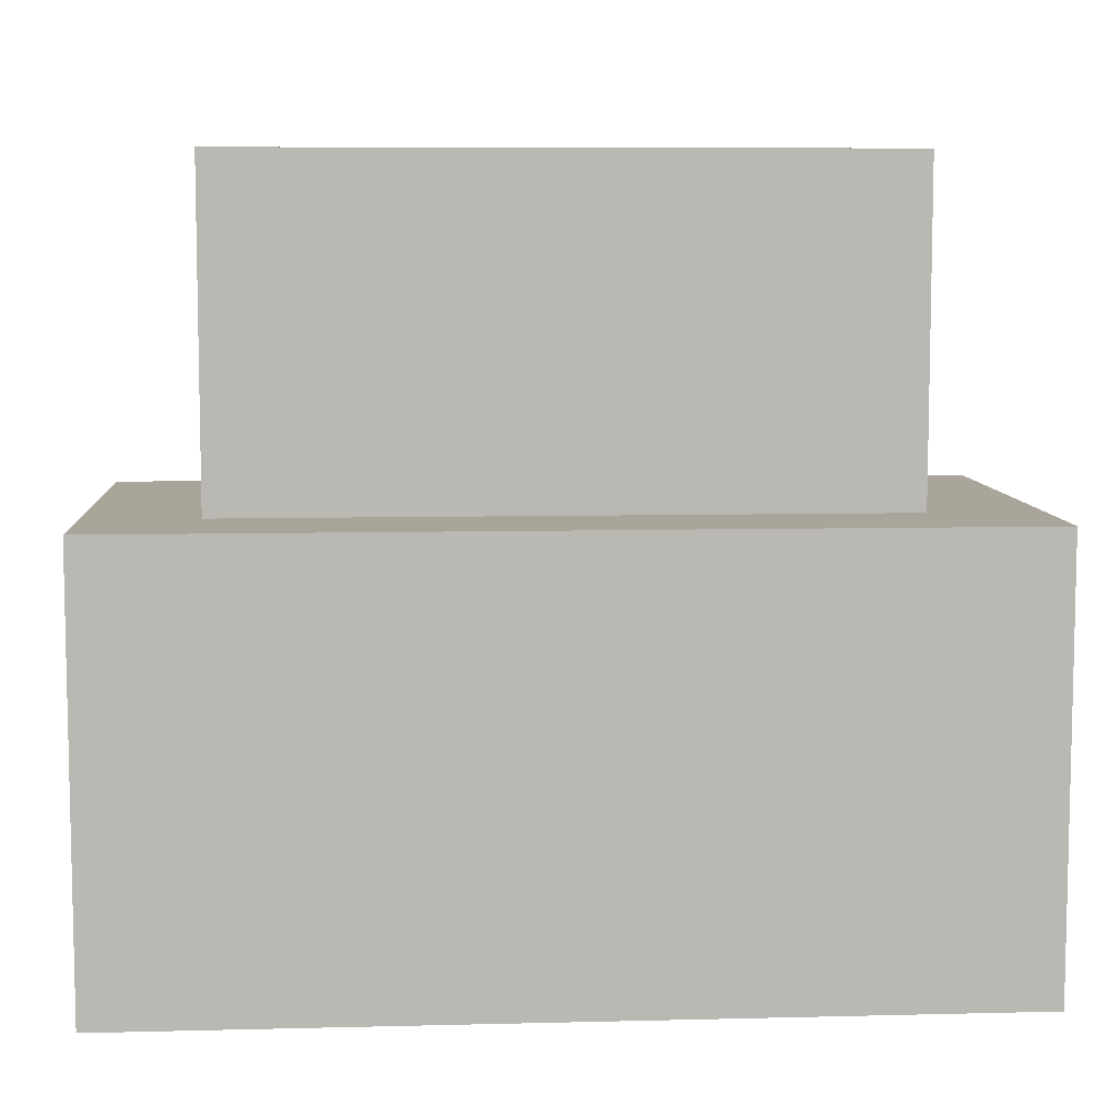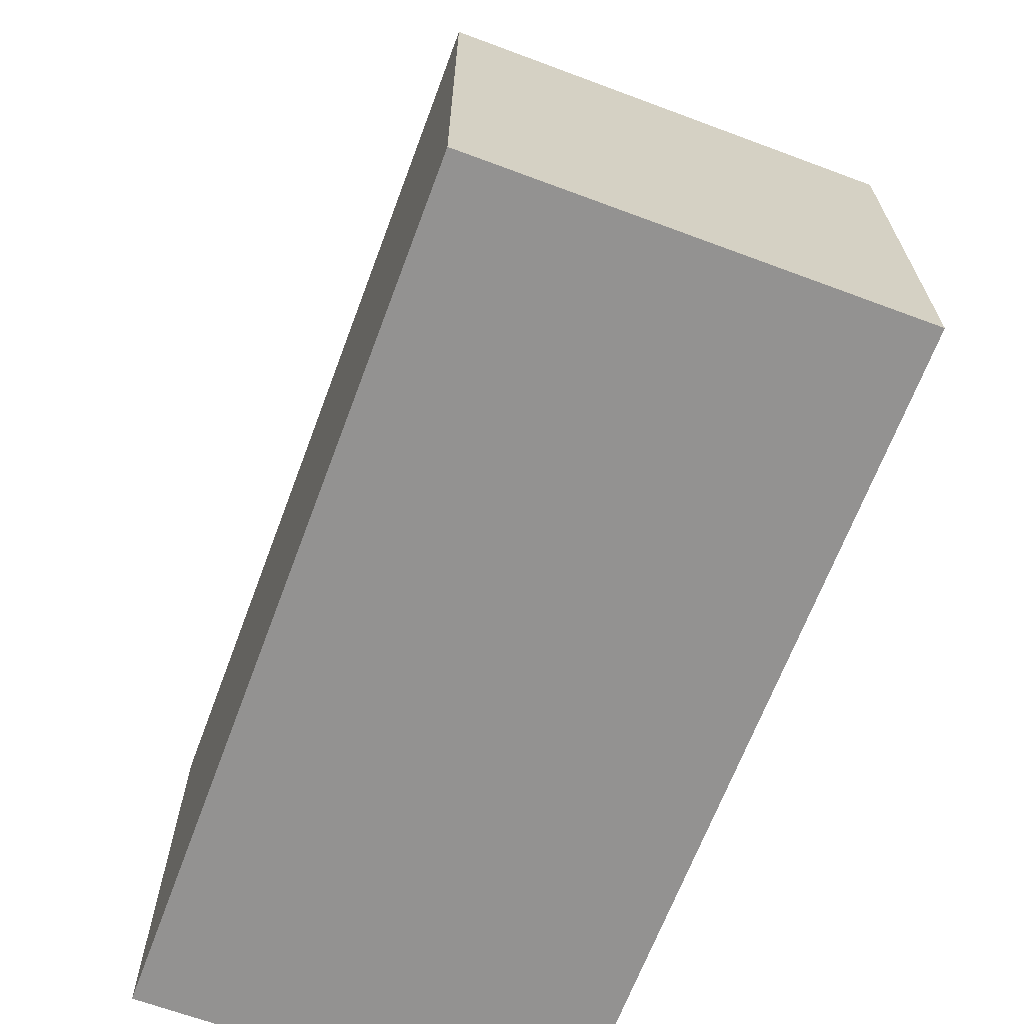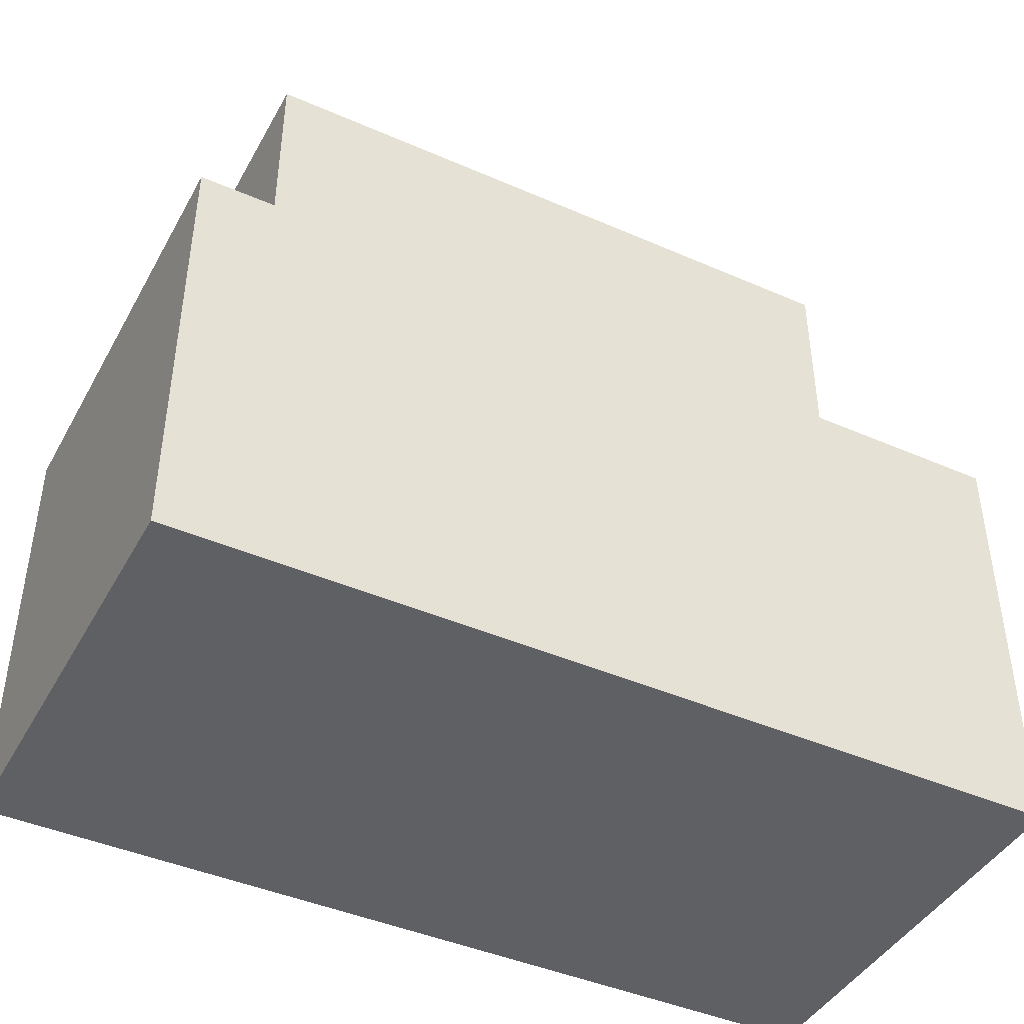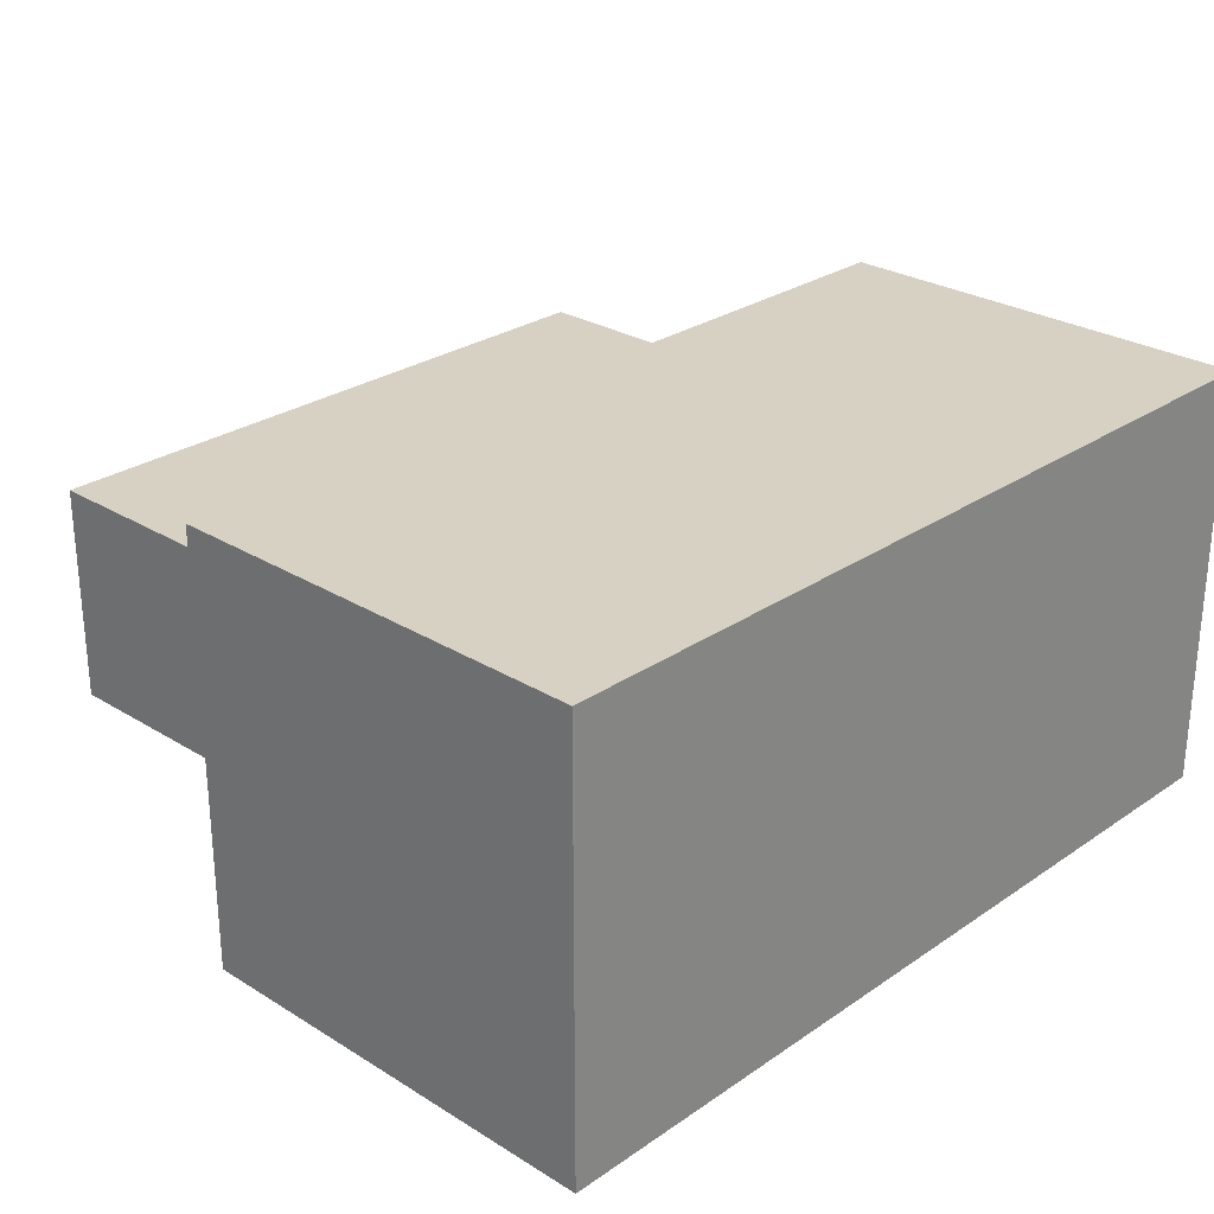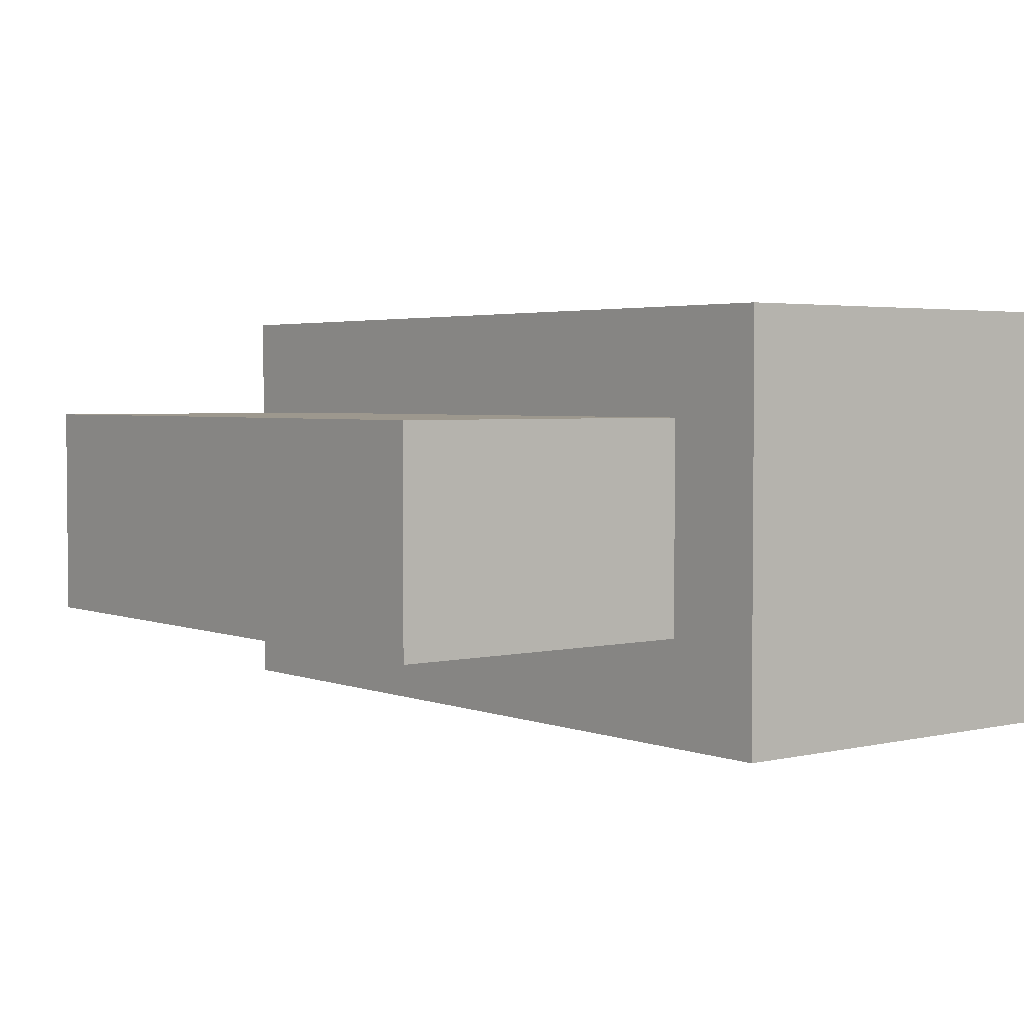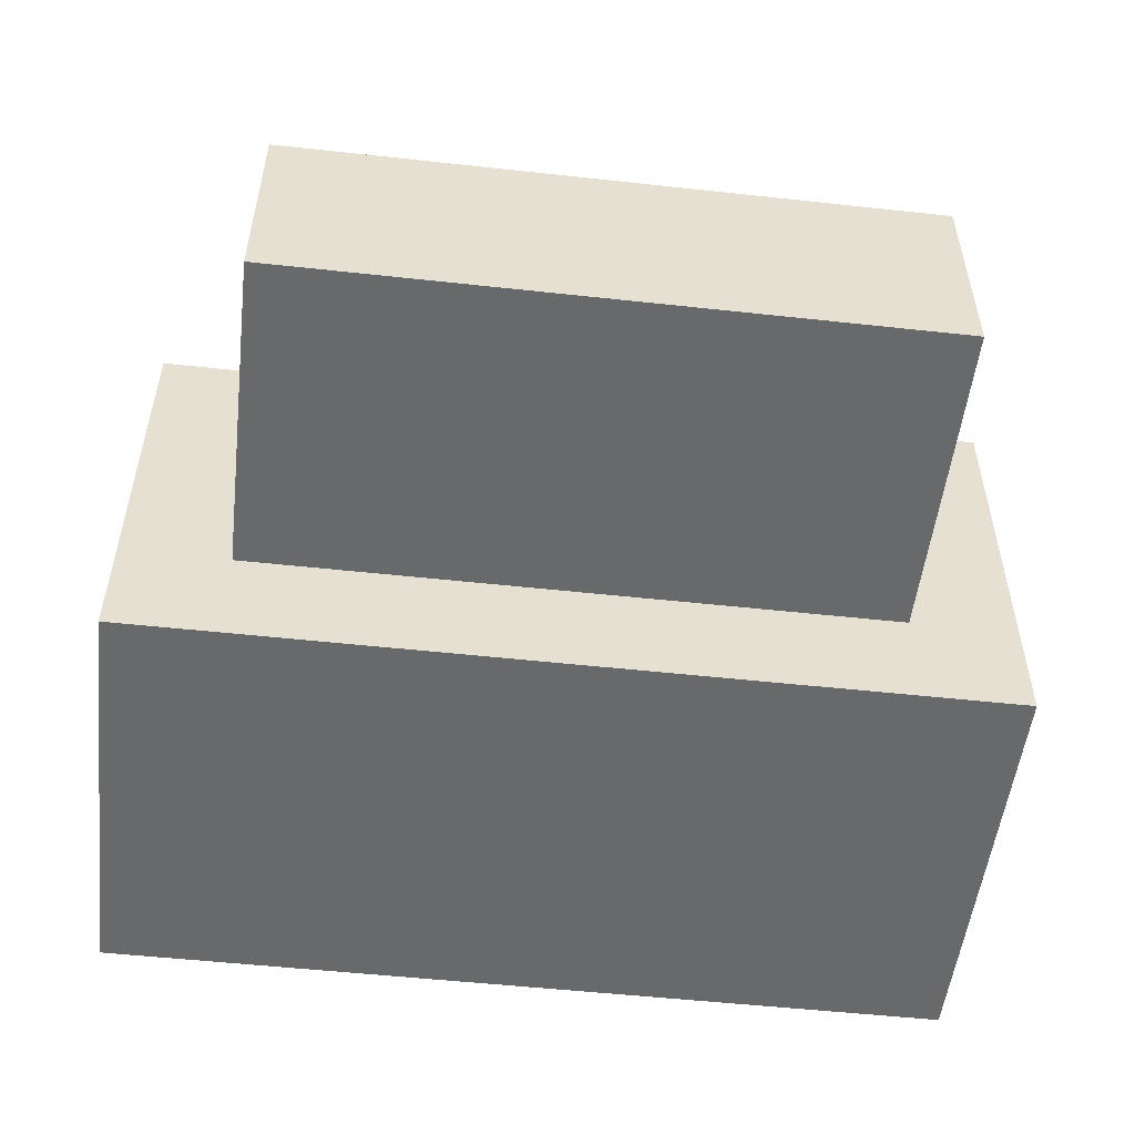
<metadata>
{"format":"obj","ext":"obj","renderer":"f3d","projection":"perspective","resolution":1024,"background":"white","views":[{"elev":7.7,"azim":-4.0,"up":"+Y"},{"elev":-66.4,"azim":69.5,"up":"+Y"},{"elev":-43.4,"azim":-27.3,"up":"+Y"},{"elev":27.1,"azim":-46.4,"up":"+Z"},{"elev":3.2,"azim":-128.3,"up":"+Z"},{"elev":-52.6,"azim":173.3,"up":"+Z"}]}
</metadata>
<code>
o
v -0.4 0 0.2
v -0.4 0 -0.2
v -0.4 0.4 0.2
v -0.4 0.4 -0.2
v -0.3 0.4 0.1
v -0.3 0.4 -0.1
v -0.3 0.7 0.1
v -0.3 0.7 -0.1
v 0.3 0.4 0.1
v 0.3 0.4 -0.1
v 0.3 0.7 0.1
v 0.3 0.7 -0.1
v 0.4 0 0.2
v 0.4 0 -0.2
v 0.4 0.4 0.2
v 0.4 0.4 -0.2
v -0.4 0 0.2
v -0.4 0.4 0.2
v 0.4 0 0.2
v 0.4 0.4 0.2
v -0.3 0.4 0.1
v -0.3 0.7 0.1
v 0.3 0.4 0.1
v 0.3 0.7 0.1
v -0.3 0.4 -0.1
v -0.3 0.7 -0.1
v 0.3 0.4 -0.1
v 0.3 0.7 -0.1
v -0.4 0 -0.2
v -0.4 0.4 -0.2
v 0.4 0 -0.2
v 0.4 0.4 -0.2
v -0.4 0 0.2
v 0.4 0 0.2
v -0.4 0 -0.2
v 0.4 0 -0.2
v -0.4 0.4 0.2
v 0.4 0.4 0.2
v -0.3 0.4 0.1
v 0.3 0.4 0.1
v -0.3 0.4 -0.1
v 0.3 0.4 -0.1
v -0.4 0.4 -0.2
v 0.4 0.4 -0.2
v -0.3 0.7 0.1
v 0.3 0.7 0.1
v -0.3 0.7 -0.1
v 0.3 0.7 -0.1
f 3 2 1
f 4 2 3
f 7 6 5
f 8 6 7
f 9 10 11
f 11 10 12
f 13 14 15
f 15 14 16
f 19 18 17
f 20 18 19
f 23 22 21
f 24 22 23
f 25 26 27
f 27 26 28
f 29 30 31
f 31 30 32
f 35 34 33
f 36 34 35
f 37 38 39
f 39 38 40
f 37 39 41
f 40 38 42
f 37 41 43
f 41 42 43
f 42 38 44
f 43 42 44
f 45 46 47
f 47 46 48

</code>
